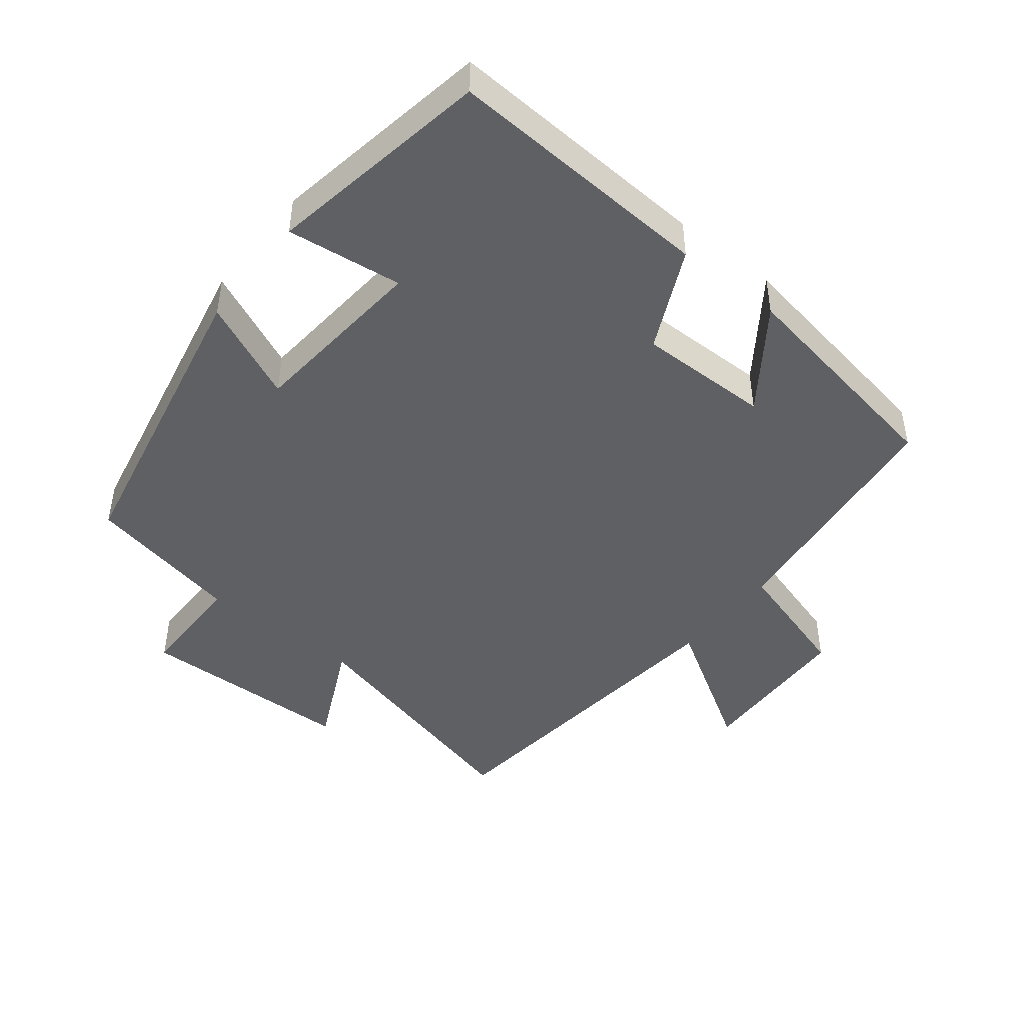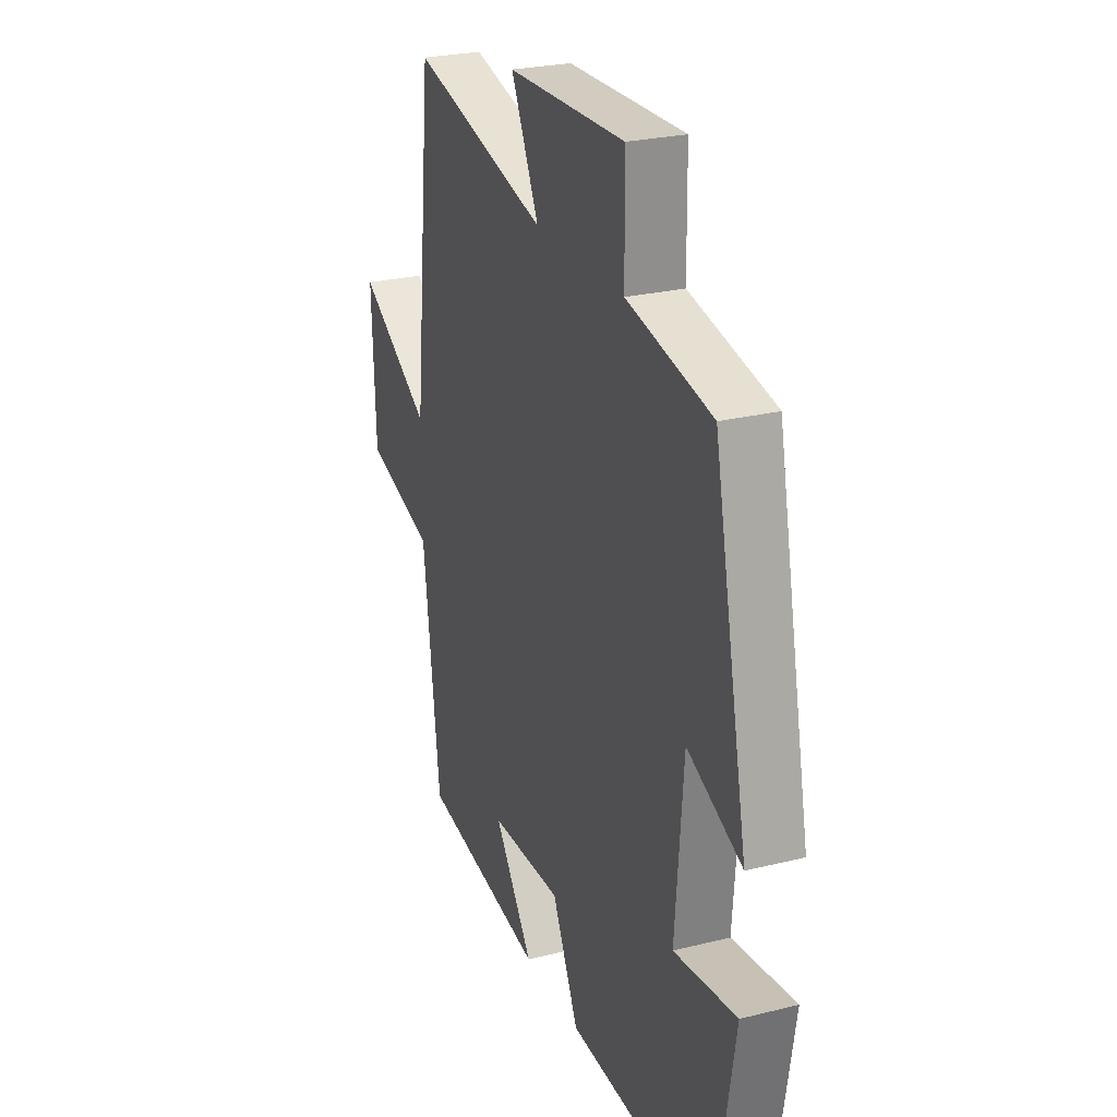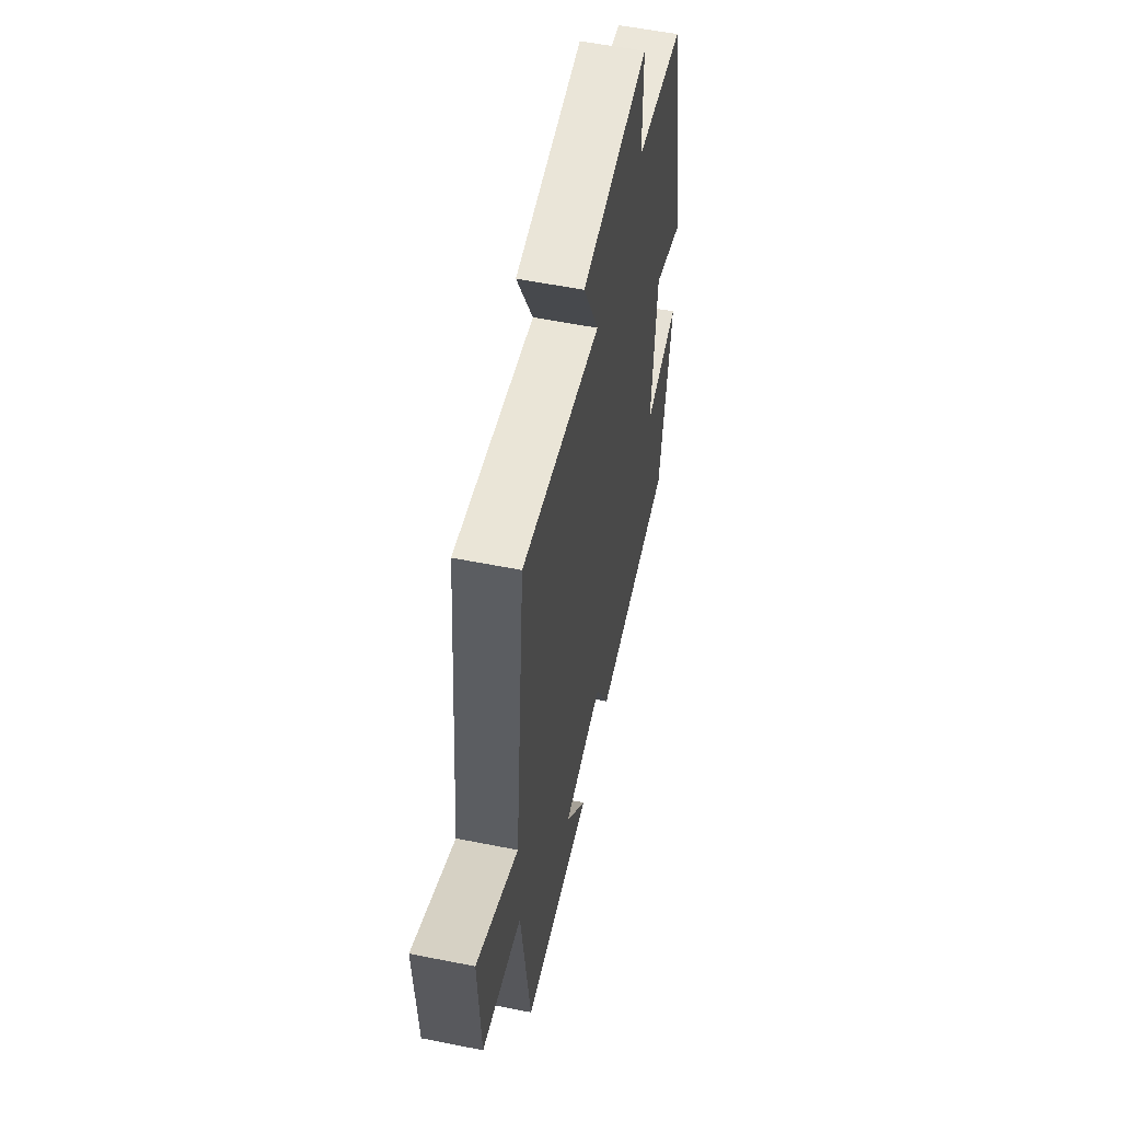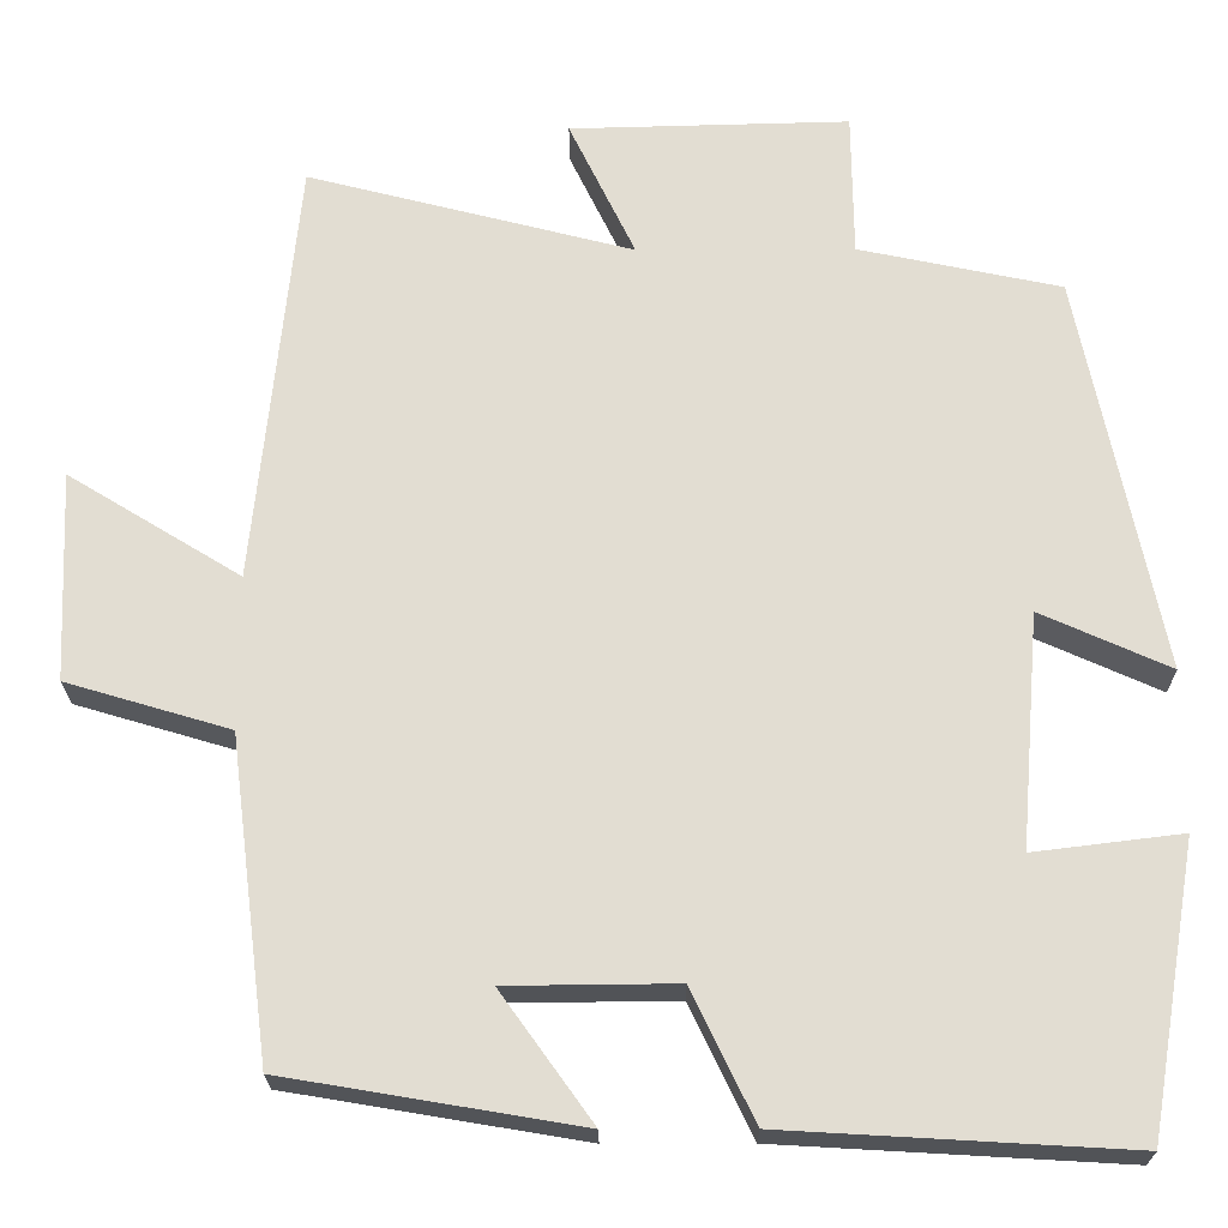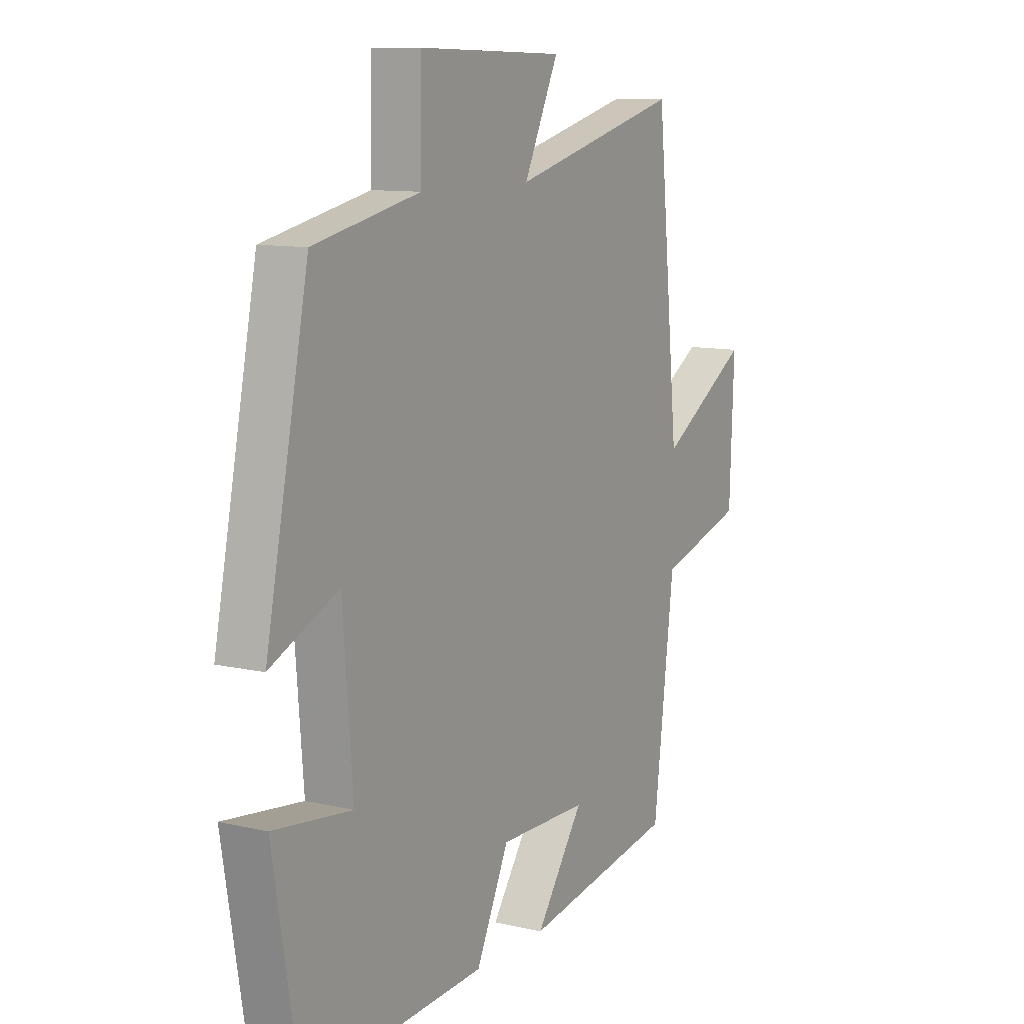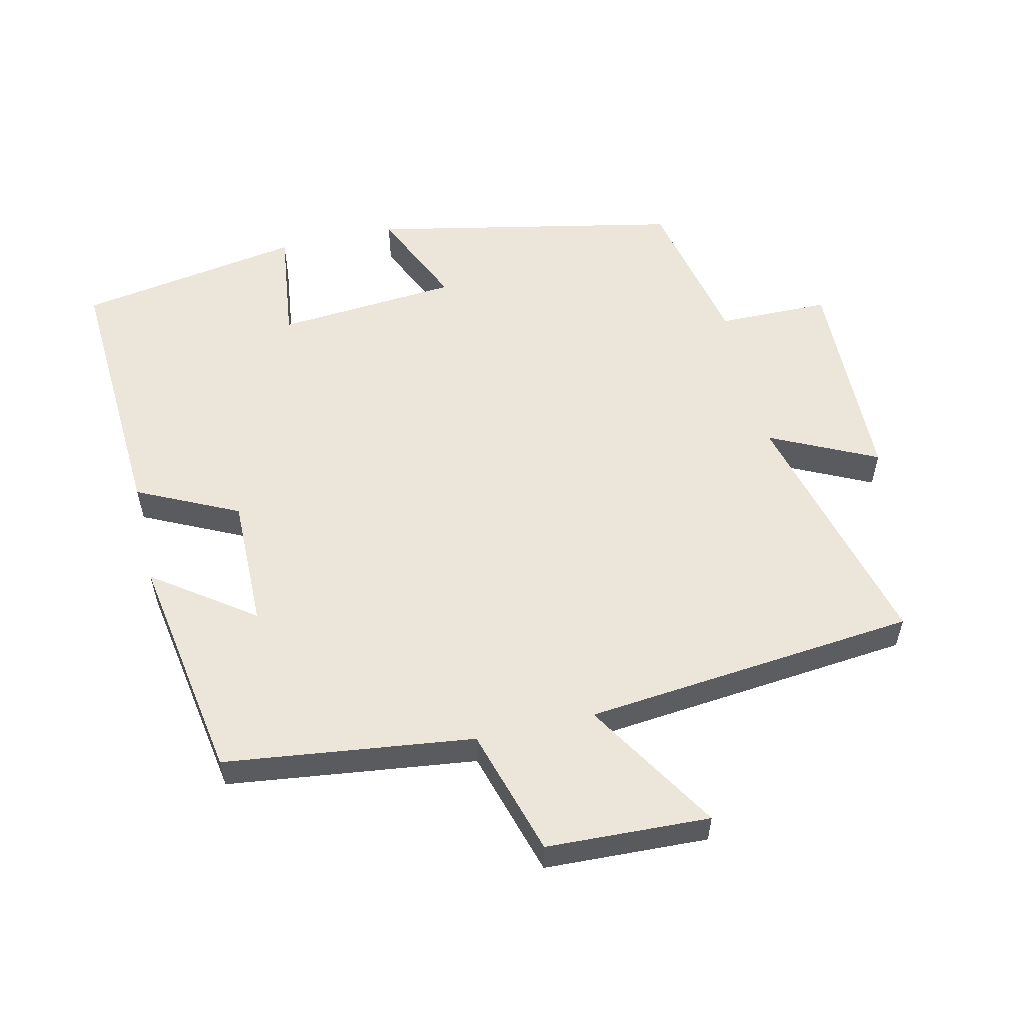
<metadata>
{"format":"obj","ext":"obj","renderer":"f3d","projection":"perspective","resolution":1024,"background":"white","views":[{"elev":-45.2,"azim":141.5,"up":"+Y"},{"elev":25.6,"azim":68.3,"up":"+Z"},{"elev":57.1,"azim":-78.3,"up":"+Z"},{"elev":-21.9,"azim":0.4,"up":"+Z"},{"elev":10.5,"azim":120.1,"up":"+Z"},{"elev":55.7,"azim":-103.0,"up":"+Y"}]}
</metadata>
<code>
v -0.454 0.07 -0.443
v -0.5 0.07 -0.074
v -0.689 0.07 -0.018
v -0.699 0.07 0.224
v -0.5 0.07 0.102
v -0.45 0.07 0.596
v -0.075 0.07 0.5
v -0.151 0.07 0.658
v 0.171 0.07 0.666
v 0.173 0.07 0.5
v 0.406 0.07 0.451
v 0.5 0.07 -0.008
v 0.351 0.07 0.059
v 0.329 0.07 -0.211
v 0.5 0.07 -0.19
v 0.444 0.07 -0.523
v 0.047 0.07 -0.5
v -0.025 0.07 -0.35
v -0.221 0.07 -0.352
v -0.115 0.07 -0.5
v -0.454 0 -0.443
v -0.5 0 -0.074
v -0.689 0 -0.018
v -0.699 0 0.224
v -0.5 0 0.102
v -0.45 0 0.596
v -0.075 0 0.5
v -0.151 0 0.658
v 0.171 0 0.666
v 0.173 0 0.5
v 0.406 0 0.451
v 0.5 0 -0.008
v 0.351 0 0.059
v 0.329 0 -0.211
v 0.5 0 -0.19
v 0.444 0 -0.523
v 0.047 0 -0.5
v -0.025 0 -0.35
v -0.221 0 -0.352
v -0.115 0 -0.5
f 19 20 1 2
f 18 19 2
f 15 16 17 18
f 14 15 18
f 13 14 18 2
f 10 11 12 13
f 10 13 2 3
f 7 8 9 10
f 5 6 7
f 5 7 10
f 3 4 5
f 3 5 10
f 22 21 40 39
f 22 39 38
f 38 37 36 35
f 38 35 34
f 22 38 34 33
f 33 32 31 30
f 23 22 33 30
f 30 29 28 27
f 27 26 25
f 30 27 25
f 25 24 23
f 30 25 23
f 1 21 22 2
f 2 22 23 3
f 3 23 24 4
f 4 24 25 5
f 5 25 26 6
f 6 26 27 7
f 7 27 28 8
f 8 28 29 9
f 9 29 30 10
f 10 30 31 11
f 11 31 32 12
f 12 32 33 13
f 13 33 34 14
f 14 34 35 15
f 15 35 36 16
f 16 36 37 17
f 17 37 38 18
f 18 38 39 19
f 19 39 40 20
f 20 40 21 1

</code>
